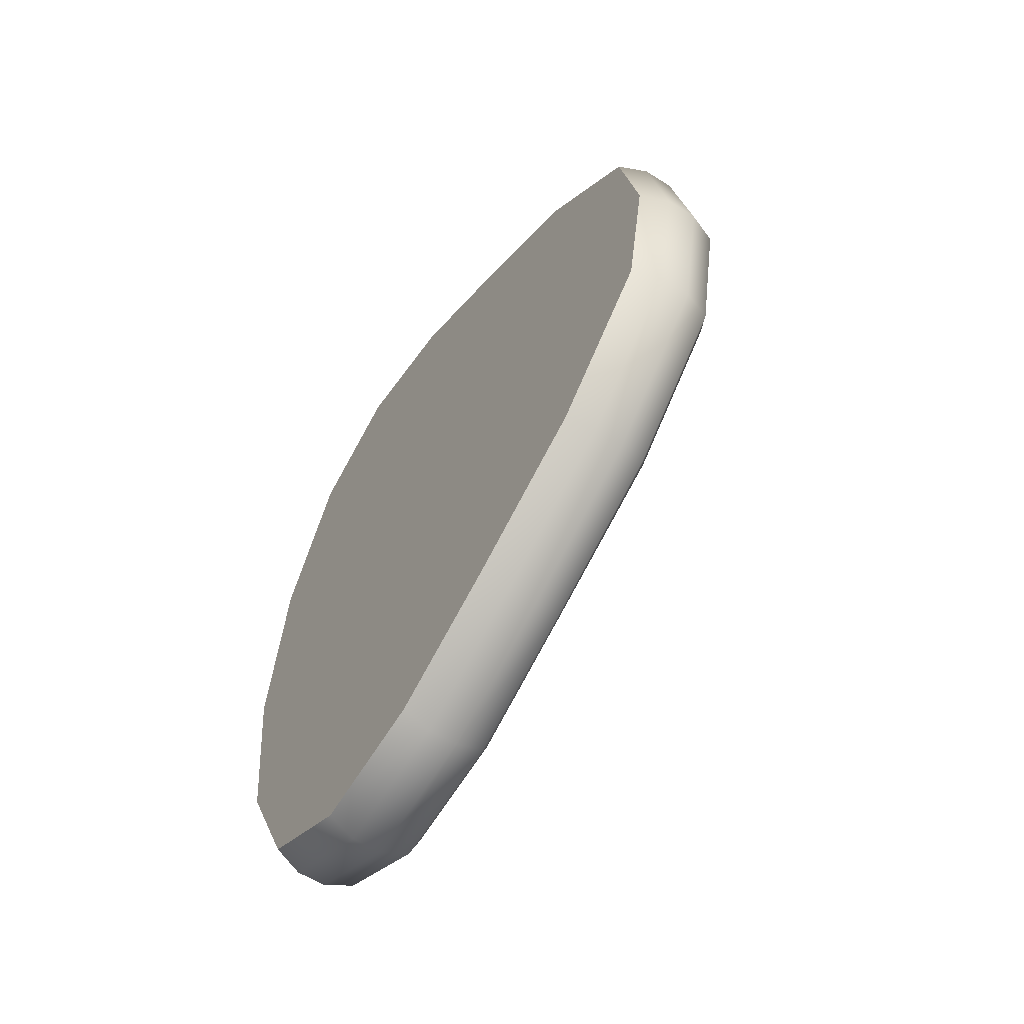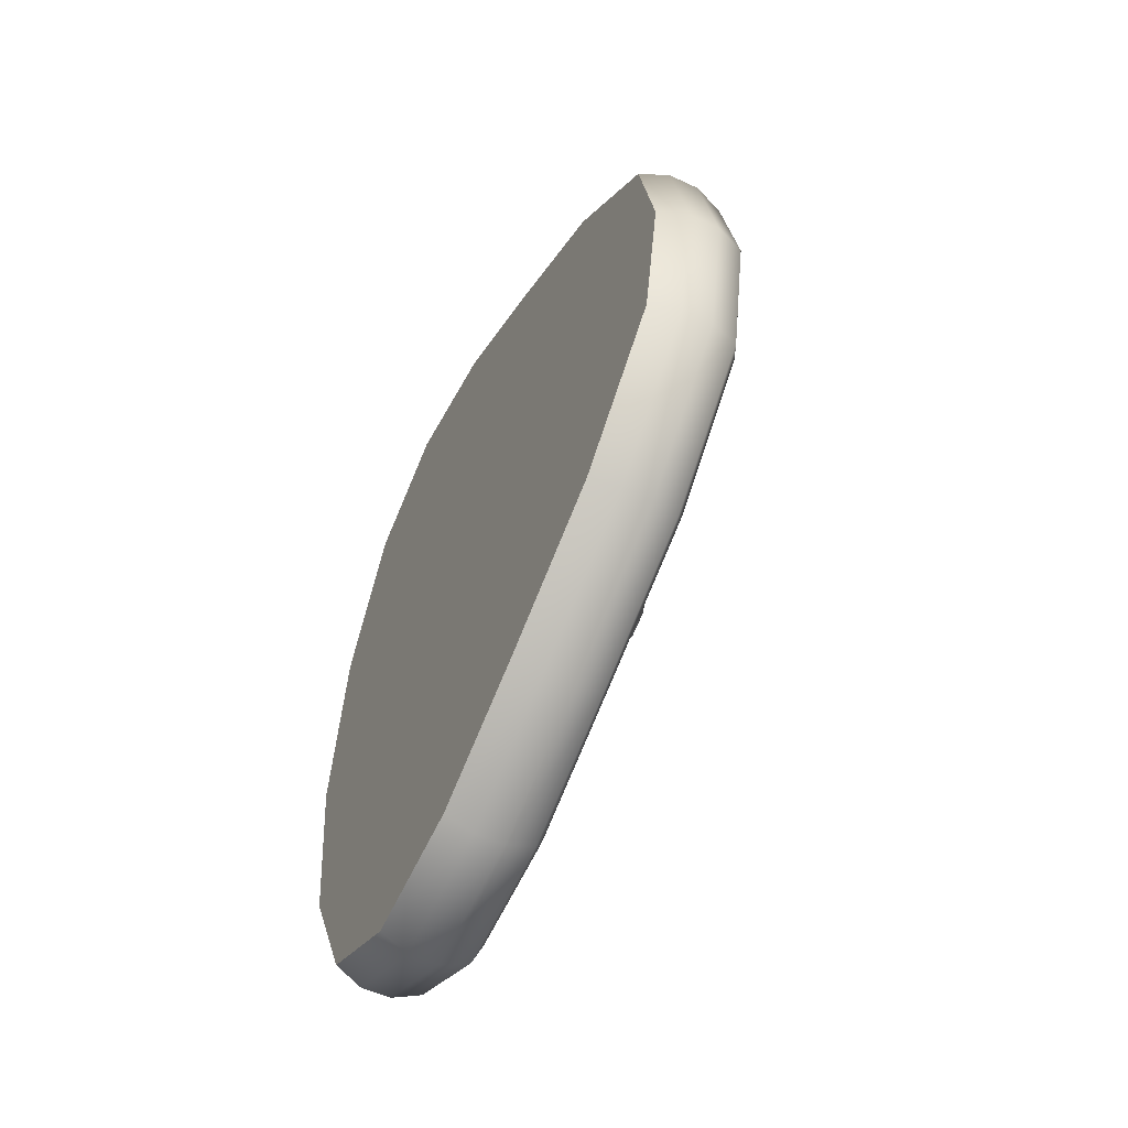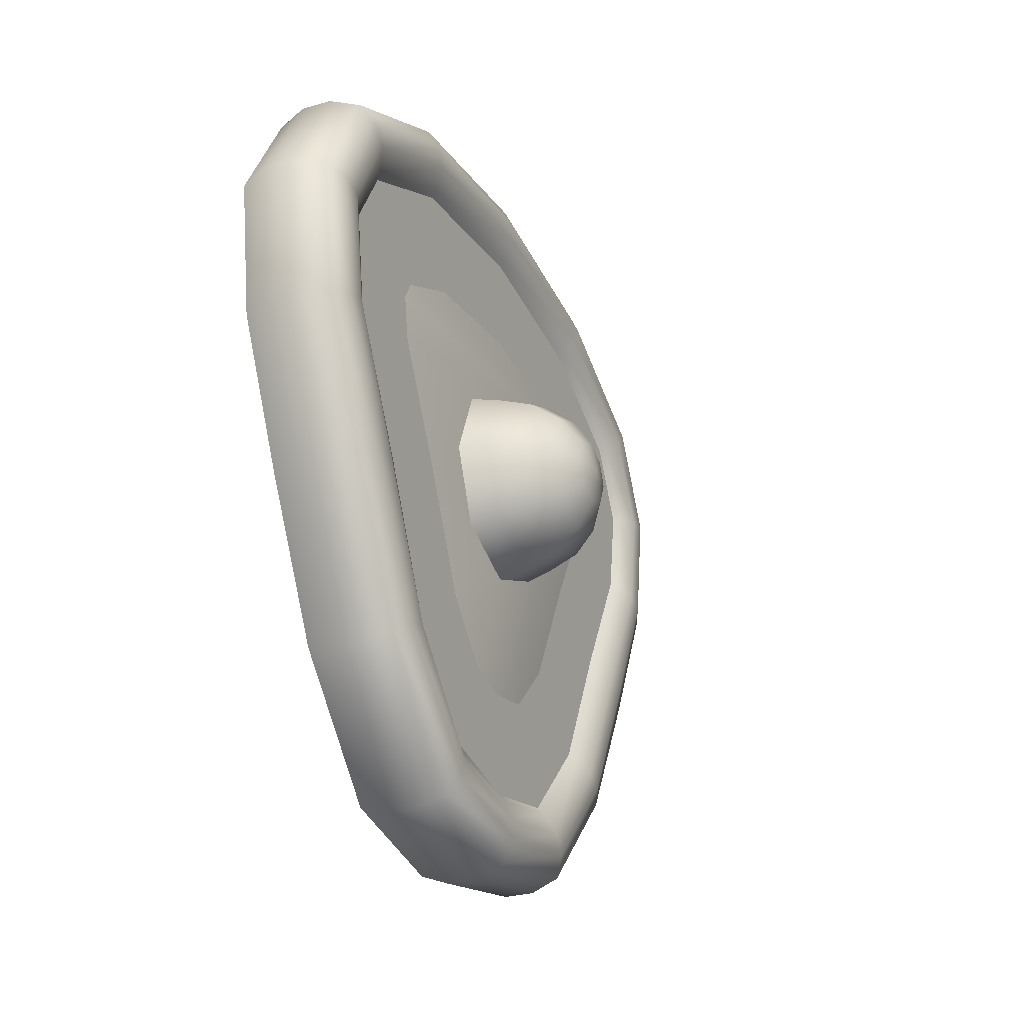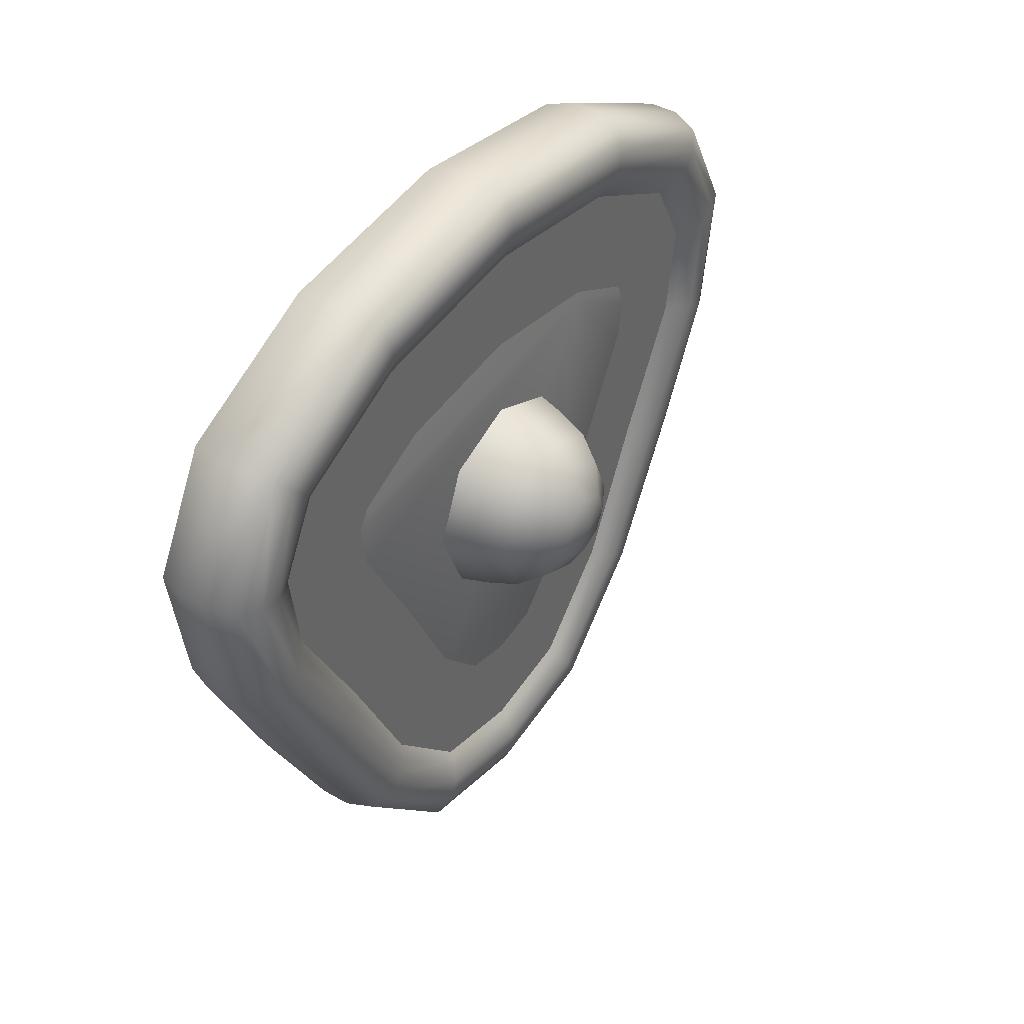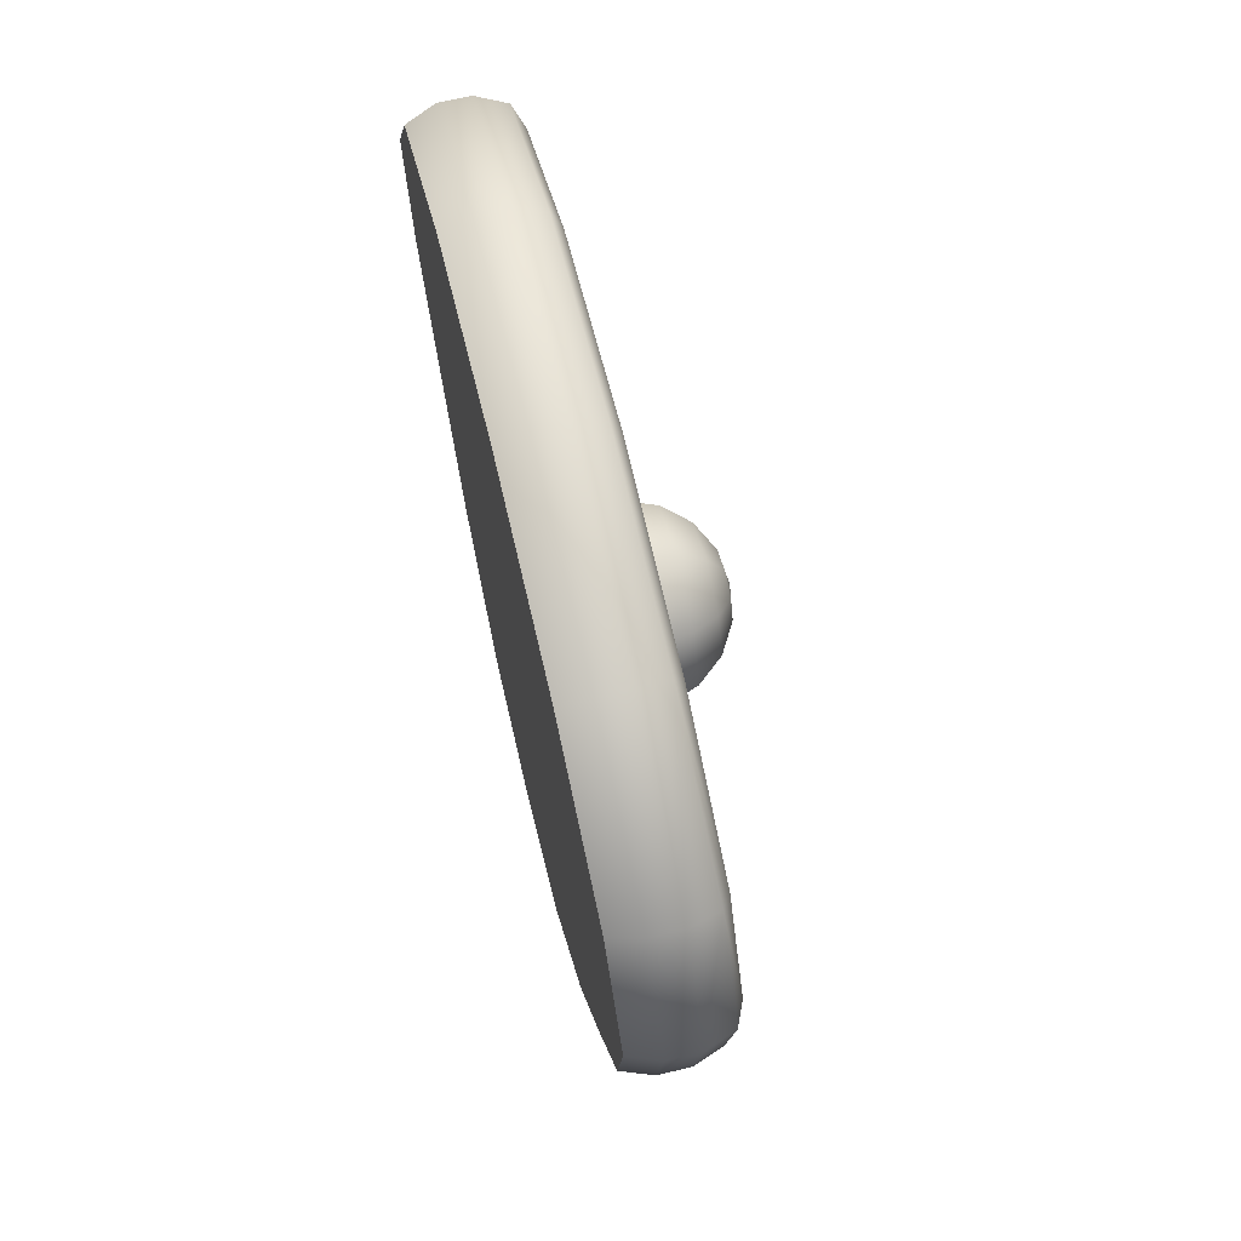
<metadata>
{"format":"obj","ext":"obj","renderer":"f3d","projection":"perspective","resolution":1024,"background":"white","views":[{"elev":-58.7,"azim":-33.1,"up":"+Z"},{"elev":-55.5,"azim":-26.2,"up":"+Z"},{"elev":-28.0,"azim":23.8,"up":"+Y"},{"elev":41.5,"azim":34.8,"up":"+Y"},{"elev":67.4,"azim":-13.5,"up":"+Y"}]}
</metadata>
<code>
g pivot
v -0.02672 0.03249 0.007711
v -0.02672 0.08249 0.007711
v -0.07672 0.08249 0.007711
v -0.07672 0.03249 0.007711
v -0.02672 0.08249 -0.04229
v -0.07672 0.08249 -0.04229
v -0.02672 0.03249 -0.04229
v -0.07672 0.03249 -0.04229
f 1 2 3 4
f 2 5 6 3
f 5 7 8 6
f 7 1 4 8
f 4 3 6 8
f 7 5 2 1
g craft_atch
v 0.2052 -0.01557 0.03271
v 0.2052 0.08443 0.03271
v 0.1052 0.08443 0.03271
v 0.1052 -0.01557 0.03271
v 0.2052 0.08443 -0.06729
v 0.1052 0.08443 -0.06729
v 0.2052 -0.01557 -0.06729
v 0.1052 -0.01557 -0.06729
f 9 10 11 12
f 10 13 14 11
f 13 15 16 14
f 15 9 12 16
f 12 11 14 16
f 15 13 10 9
g _coll
v -0.1499 0.8475 -0.01729
v -0.1499 0.7874 0.4331
v -0.1499 0.6161 0.7777
v -0.1499 0.3598 0.9157
v -0.1499 0.05749 0.8705
v -0.1499 -0.2448 0.7217
v -0.1499 -0.5739 0.5415
v -0.1499 -0.8412 0.285
v -0.1499 -0.9014 -0.01729
v -0.1499 -0.8412 -0.3196
v -0.1499 -0.5739 -0.576
v -0.1499 -0.2448 -0.7563
v -0.1499 0.05749 -0.905
v -0.1499 0.3598 -0.9503
v -0.1499 0.6161 -0.8122
v -0.1499 0.7873 -0.4677
v 0.03434 0.8475 -0.01729
v 0.03434 0.7873 -0.4677
v 0.03434 0.6161 -0.8122
v 0.03434 0.3598 -0.9503
v 0.03434 0.05749 -0.905
v 0.03434 -0.2448 -0.7563
v 0.03434 -0.5739 -0.576
v 0.03434 -0.8412 -0.3196
v 0.03434 -0.9014 -0.01729
v 0.03434 -0.8412 0.285
v 0.03434 -0.5739 0.5415
v 0.03434 -0.2448 0.7217
v 0.03434 0.05749 0.8705
v 0.03434 0.3598 0.9157
v 0.03434 0.6161 0.7777
v 0.03434 0.7874 0.4331
v -0.05776 0.8693 -0.01729
v -0.05776 0.8076 -0.4795
v 0.03434 0.7873 -0.4677
v 0.03434 0.8475 -0.01729
v -0.05776 -0.2517 0.7411
v -0.05776 0.05856 0.8938
v 0.03434 0.05749 0.8705
v 0.03434 -0.2448 0.7217
v -0.05776 -0.8638 0.293
v -0.05776 -0.5894 0.5561
v 0.03434 -0.5739 0.5415
v 0.03434 -0.8412 0.285
v -0.05776 -0.8638 -0.3276
v -0.05776 -0.9255 -0.01729
v 0.03434 -0.9014 -0.01729
v 0.03434 -0.8412 -0.3196
v -0.05776 -0.2517 -0.7757
v -0.05776 -0.5894 -0.5907
v 0.03434 -0.5739 -0.576
v 0.03434 -0.2448 -0.7563
v -0.05776 0.3688 -0.9748
v -0.05776 0.05856 -0.9284
v 0.03434 0.05749 -0.905
v 0.03434 0.3598 -0.9503
v -0.05776 0.6319 0.7986
v -0.05776 0.8076 0.4449
v 0.03434 0.7874 0.4331
v 0.03434 0.6161 0.7777
v -0.05776 0.6319 -0.8331
v 0.03434 0.6161 -0.8122
v -0.05776 0.3688 0.9403
v 0.03434 0.3598 0.9157
v -0.1499 0.3598 0.9157
v -0.1499 0.6161 0.7777
v -0.1499 0.6161 -0.8122
v -0.1499 0.3598 -0.9503
v -0.1499 0.7874 0.4331
v -0.1499 0.8475 -0.01729
v -0.1499 0.05749 -0.905
v -0.1499 -0.2448 -0.7563
v -0.1499 -0.5739 -0.576
v -0.1499 -0.8412 -0.3196
v -0.1499 -0.9014 -0.01729
v -0.1499 -0.8412 0.285
v -0.1499 -0.5739 0.5415
v -0.1499 -0.2448 0.7217
v -0.1499 0.05749 0.8705
v -0.1499 0.7873 -0.4677
f 17 18 19 20 21 22 23 24 25 26 27 28 29 30 31 32
f 33 48 47 46 45 44 43 42 41 40 39 38 37 36 35 34
f 49 50 51 52
f 53 54 55 56
f 57 58 59 60
f 61 62 63 64
f 65 66 67 68
f 69 70 71 72
f 73 74 75 76
f 50 77 78 51
f 54 79 80 55
f 58 53 56 59
f 62 57 60 63
f 66 61 64 67
f 70 65 68 71
f 74 49 52 75
f 77 69 72 78
f 79 73 76 80
f 81 82 73 79
f 83 84 69 77
f 85 86 49 74
f 87 88 65 70
f 89 90 61 66
f 91 92 57 62
f 93 94 53 58
f 95 81 79 54
f 96 83 77 50
f 82 85 74 73
f 84 87 70 69
f 88 89 66 65
f 90 91 62 61
f 92 93 58 57
f 94 95 54 53
f 86 96 50 49
g display
v 0.02724 0.03442 0.221
v 0.104 0.03442 0.2005
v 0.104 0.1884 0.1367
v 0.02724 0.2029 0.1512
v 0.1762 0.03442 0.1742
v 0.1762 0.1698 0.1181
v 0.2351 0.03442 0.1249
v 0.2351 0.1349 0.08323
v 0.2735 0.03442 0.05835
v 0.2735 0.0879 0.03619
v 0.104 0.2522 -0.01729
v 0.02724 0.2727 -0.01729
v 0.1762 0.2259 -0.01729
v 0.2351 0.1766 -0.01729
v 0.2735 0.1101 -0.01729
v 0.104 0.1884 -0.1713
v 0.02724 0.2029 -0.1858
v 0.1762 0.1698 -0.1527
v 0.2351 0.1349 -0.1178
v 0.2735 0.0879 -0.07077
v 0.104 0.03442 -0.2351
v 0.02724 0.03442 -0.2556
v 0.1762 0.03442 -0.2088
v 0.2351 0.03442 -0.1594
v 0.2735 0.03442 -0.09292
v 0.104 -0.1196 -0.1713
v 0.02724 -0.1341 -0.1858
v 0.1762 -0.101 -0.1527
v 0.2351 -0.0661 -0.1178
v 0.2735 -0.01906 -0.07077
v 0.104 -0.1834 -0.01729
v 0.02724 -0.2039 -0.01729
v 0.1762 -0.1571 -0.01729
v 0.2351 -0.1077 -0.01729
v 0.2735 -0.04122 -0.01729
v 0.104 -0.1196 0.1367
v 0.02724 -0.1341 0.1512
v 0.1762 -0.101 0.1181
v 0.2351 -0.0661 0.08323
v 0.2735 -0.01906 0.03619
v 0.2868 0.03442 -0.01729
v -0.01746 0.8706 -0.01729
v 0.04828 0.8475 -0.01729
v 0.04828 0.7873 -0.4677
v -0.01746 0.8088 -0.4802
v 0.04828 0.6161 -0.8122
v -0.01746 0.6328 -0.8343
v 0.04828 0.3598 -0.9503
v -0.01746 0.3693 -0.9762
v 0.04828 0.05749 -0.905
v -0.01746 0.05862 -0.9297
v 0.04828 -0.2448 -0.7563
v -0.01746 -0.2521 -0.7768
v 0.04828 -0.5739 -0.576
v -0.01746 -0.5903 -0.5916
v 0.04828 -0.8412 -0.3196
v -0.01746 -0.8651 -0.328
v 0.04828 -0.9014 -0.01729
v -0.01746 -0.9269 -0.01729
v 0.04828 -0.8412 0.285
v -0.01746 -0.8651 0.2934
v 0.04828 -0.5739 0.5415
v -0.01746 -0.5903 0.557
v 0.04828 -0.2448 0.7217
v -0.01746 -0.2521 0.7423
v 0.04828 0.05749 0.8705
v -0.01746 0.05862 0.8951
v 0.04828 0.3598 0.9157
v -0.01746 0.3693 0.9417
v 0.04828 0.6161 0.7777
v -0.01746 0.6328 0.7998
v 0.04828 -0.4992 -0.445
v 0.04828 -0.1775 -0.6052
v -0.000673 -0.1635 -0.5643
v -0.000673 -0.4628 -0.4153
v -0.01746 0.8088 0.4456
v 0.04828 0.7874 0.4331
v -0.1517 0.8475 -0.01729
v -0.1517 0.7873 -0.4677
v -0.1517 0.6161 -0.8122
v -0.1517 0.3598 -0.9503
v -0.1517 0.05749 -0.905
v -0.1517 -0.2448 -0.7563
v -0.1517 -0.5739 -0.576
v -0.1517 -0.8412 -0.3196
v -0.1517 -0.9014 -0.01729
v -0.1517 -0.8412 0.285
v -0.1517 -0.5739 0.5415
v -0.1517 -0.2448 0.7217
v -0.1517 0.05749 0.8705
v -0.1517 0.3598 0.9157
v -0.1517 0.6161 0.7777
v -0.1517 0.7874 0.4331
v 0.07052 0.7983 -0.01729
v 0.07052 0.7401 -0.4532
v 0.07052 0.5793 -0.7767
v 0.07052 0.351 -0.8997
v 0.07052 0.07745 -0.8587
v 0.07052 -0.2224 -0.7059
v 0.07052 -0.549 -0.5324
v 0.07052 -0.7964 -0.295
v 0.07052 -0.8517 -0.01729
v 0.07052 -0.7964 0.2605
v 0.07052 -0.549 0.4978
v 0.07052 -0.2224 0.6713
v 0.07052 0.07745 0.8242
v 0.07052 0.351 0.8651
v 0.07052 0.5793 0.7421
v 0.07052 0.7401 0.4186
v 0.04828 0.6456 0.3897
v 0.04828 0.6999 -0.01729
v 0.07052 0.7491 -0.01729
v 0.07052 0.6928 0.4042
v 0.04828 0.5058 0.6709
v 0.07052 0.5426 0.7065
v 0.04828 0.3333 0.7639
v 0.07052 0.3421 0.8145
v 0.04828 0.1174 0.7315
v 0.07052 0.09741 0.7778
v 0.04828 -0.1775 0.5706
v 0.07052 -0.1999 0.621
v 0.04828 -0.4992 0.4104
v 0.07052 -0.5241 0.4541
v 0.04828 -0.7068 0.2113
v 0.07052 -0.7516 0.2359
v 0.04828 -0.7522 -0.01729
v 0.07052 -0.8019 -0.01729
v 0.04828 -0.7068 -0.2459
v 0.07052 -0.7516 -0.2705
v 0.07052 -0.5241 -0.4887
v 0.07052 -0.1999 -0.6555
v 0.04828 0.1174 -0.7661
v 0.07052 0.09741 -0.8124
v 0.04828 0.3333 -0.7984
v 0.07052 0.3421 -0.8491
v 0.04828 0.5058 -0.7055
v 0.07052 0.5426 -0.7411
v 0.04828 0.6456 -0.4243
v 0.07052 0.6928 -0.4387
v -0.1517 0.6161 0.7777
v -0.08598 0.6328 0.7998
v -0.08598 0.8088 0.4456
v -0.1517 0.7874 0.4331
v -0.08598 0.8706 -0.01729
v -0.1517 0.8475 -0.01729
v -0.1517 0.3598 0.9157
v -0.08598 0.3693 0.9417
v -0.1517 0.05749 0.8705
v -0.08598 0.05862 0.8951
v -0.1517 -0.2448 0.7217
v -0.08598 -0.2521 0.7423
v -0.1517 -0.5739 0.5415
v -0.08598 -0.5903 0.557
v -0.1517 -0.8412 0.285
v -0.08598 -0.8651 0.2934
v -0.1517 -0.9014 -0.01729
v -0.08598 -0.9269 -0.01729
v -0.1517 -0.8412 -0.3196
v -0.08598 -0.8651 -0.328
v -0.1517 -0.5739 -0.576
v -0.08598 -0.5903 -0.5916
v -0.1517 -0.2448 -0.7563
v -0.08598 -0.2521 -0.7768
v -0.1517 0.05749 -0.905
v -0.08598 0.05862 -0.9297
v -0.1517 0.3598 -0.9503
v -0.08598 0.3693 -0.9762
v -0.1517 0.6161 -0.8122
v -0.08598 0.6328 -0.8343
v -0.1517 0.7873 -0.4677
v -0.08598 0.8088 -0.4802
v 0.03722 0.3957 -0.3327
v 0.03722 0.4378 -0.01729
v 0.03722 0.3957 0.2982
v 0.03722 0.3115 0.4675
v 0.03722 0.2732 0.4882
v 0.03722 0.1798 0.4742
v 0.03722 -0.06484 0.3406
v 0.03722 -0.3387 0.2043
v 0.03722 -0.4599 0.08803
v 0.03722 -0.4809 -0.01729
v 0.03722 -0.4599 -0.1226
v 0.03722 -0.3387 -0.2389
v 0.03722 -0.06484 -0.3752
v 0.03722 0.1798 -0.5088
v 0.03722 0.2732 -0.5228
v 0.03722 0.3115 -0.5021
v -0.000673 0.3118 -0.7441
v -0.000673 0.1109 -0.714
v -0.000673 0.4723 0.6231
v -0.000673 0.6024 0.3614
v -0.000673 0.6024 -0.396
v -0.000673 0.4723 -0.6577
v -0.000673 0.1109 0.6795
v -0.000673 0.3118 0.7095
v -0.000673 -0.4628 0.3807
v -0.000673 -0.1635 0.5297
v -0.000673 -0.6983 -0.01729
v -0.000673 -0.6559 0.1954
v -0.000673 -0.6559 -0.23
v -0.000673 0.6529 -0.01729
v -0.000673 0.6024 -0.396
v -0.000673 0.6529 -0.01729
v -0.000673 0.4723 -0.6577
v -0.000673 0.3118 -0.7441
v -0.000673 0.1109 -0.714
v -0.000673 -0.1635 -0.5643
v -0.000673 -0.4628 -0.4153
v -0.000673 -0.6559 -0.23
v -0.000673 -0.6983 -0.01729
v -0.000673 -0.6559 0.1954
v -0.000673 -0.4628 0.3807
v -0.000673 -0.1635 0.5297
v -0.000673 0.1109 0.6795
v -0.000673 0.3118 0.7095
v -0.000673 0.4723 0.6231
v -0.000673 0.6024 0.3614
f 97 98 99 100
f 98 101 102 99
f 101 103 104 102
f 103 105 106 104
f 100 99 107 108
f 99 102 109 107
f 102 104 110 109
f 104 106 111 110
f 108 107 112 113
f 107 109 114 112
f 109 110 115 114
f 110 111 116 115
f 113 112 117 118
f 112 114 119 117
f 114 115 120 119
f 115 116 121 120
f 118 117 122 123
f 117 119 124 122
f 119 120 125 124
f 120 121 126 125
f 123 122 127 128
f 122 124 129 127
f 124 125 130 129
f 125 126 131 130
f 128 127 132 133
f 127 129 134 132
f 129 130 135 134
f 130 131 136 135
f 105 137 106
f 106 137 111
f 111 137 116
f 116 137 121
f 121 137 126
f 126 137 131
f 131 137 136
f 133 132 98 97
f 132 134 101 98
f 134 135 103 101
f 135 136 105 103
f 136 137 105
f 138 139 140 141
f 141 140 142 143
f 143 142 144 145
f 145 144 146 147
f 147 146 148 149
f 149 148 150 151
f 151 150 152 153
f 153 152 154 155
f 155 154 156 157
f 157 156 158 159
f 159 158 160 161
f 161 160 162 163
f 163 162 164 165
f 165 164 166 167
f 168 169 170 171
f 172 173 139 138
f 167 166 173 172
f 174 175 176 177 178 179 180 181 182 183 184 185 186 187 188 189
f 190 191 140 139
f 191 192 142 140
f 192 193 144 142
f 193 194 146 144
f 194 195 148 146
f 195 196 150 148
f 196 197 152 150
f 197 198 154 152
f 198 199 156 154
f 199 200 158 156
f 200 201 160 158
f 201 202 162 160
f 202 203 164 162
f 203 204 166 164
f 204 205 173 166
f 205 190 139 173
f 206 207 208 209
f 209 208 190 205
f 210 206 209 211
f 211 209 205 204
f 212 210 211 213
f 213 211 204 203
f 214 212 213 215
f 215 213 203 202
f 216 214 215 217
f 217 215 202 201
f 218 216 217 219
f 219 217 201 200
f 220 218 219 221
f 221 219 200 199
f 222 220 221 223
f 223 221 199 198
f 224 222 223 225
f 225 223 198 197
f 168 224 225 226
f 226 225 197 196
f 169 168 226 227
f 227 226 196 195
f 228 169 227 229
f 229 227 195 194
f 230 228 229 231
f 231 229 194 193
f 232 230 231 233
f 233 231 193 192
f 234 232 233 235
f 235 233 192 191
f 207 234 235 208
f 208 235 191 190
f 236 237 238 239
f 237 167 172 238
f 239 238 240 241
f 238 172 138 240
f 242 243 237 236
f 243 165 167 237
f 244 245 243 242
f 245 163 165 243
f 246 247 245 244
f 247 161 163 245
f 248 249 247 246
f 249 159 161 247
f 250 251 249 248
f 251 157 159 249
f 252 253 251 250
f 253 155 157 251
f 254 255 253 252
f 255 153 155 253
f 256 257 255 254
f 257 151 153 255
f 258 259 257 256
f 259 149 151 257
f 260 261 259 258
f 261 147 149 259
f 262 263 261 260
f 263 145 147 261
f 264 265 263 262
f 265 143 145 263
f 266 267 265 264
f 267 141 143 265
f 241 240 267 266
f 240 138 141 267
f 268 269 270 271 272 273 274 275 276 277 278 279 280 281 282 283
f 228 230 284 285
f 206 210 286 287
f 232 234 288 289
f 212 214 290 291
f 216 218 292 293
f 220 222 294 295
f 224 168 171 296
f 169 228 285 170
f 207 206 287 297
f 230 232 289 284
f 210 212 291 286
f 234 207 297 288
f 214 216 293 290
f 218 220 295 292
f 222 224 296 294
f 269 268 298 299
f 268 283 300 298
f 283 282 301 300
f 282 281 302 301
f 281 280 303 302
f 280 279 304 303
f 279 278 305 304
f 278 277 306 305
f 277 276 307 306
f 276 275 308 307
f 275 274 309 308
f 274 273 310 309
f 273 272 311 310
f 272 271 312 311
f 271 270 313 312
f 270 269 299 313

</code>
